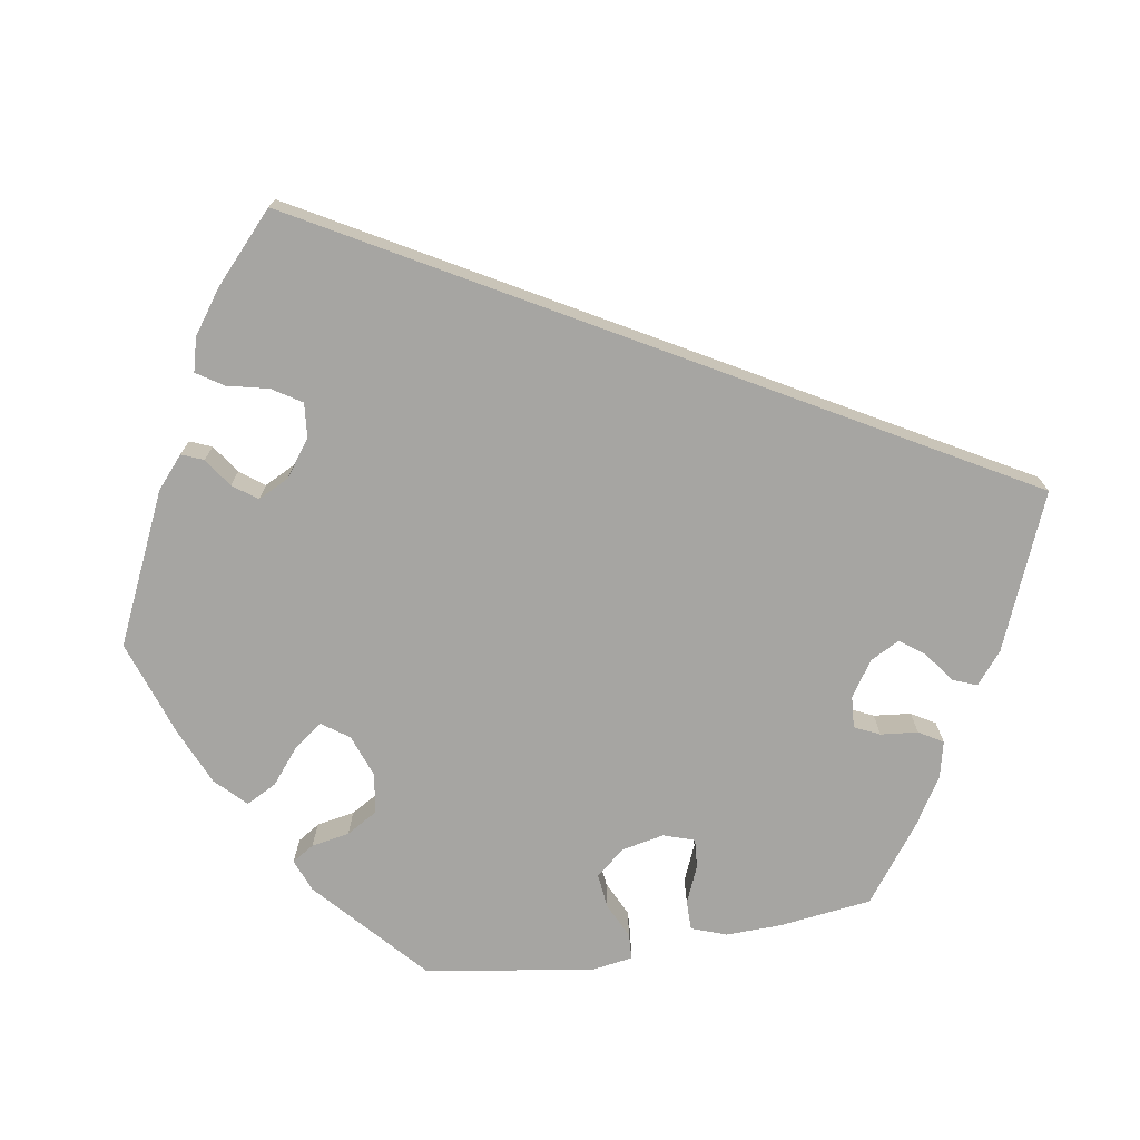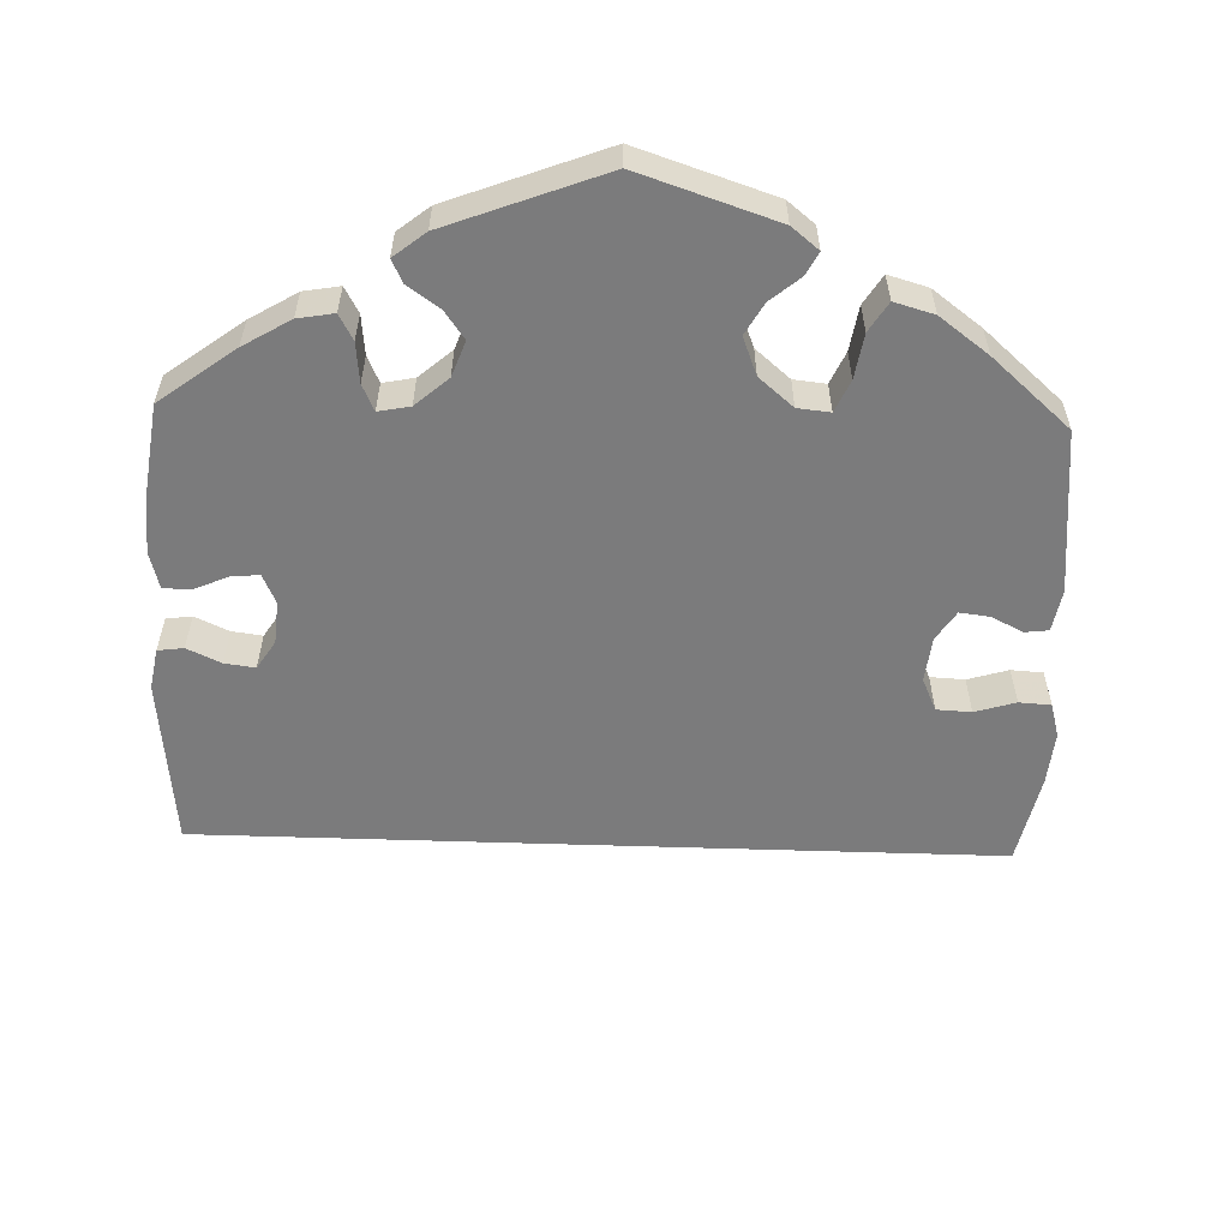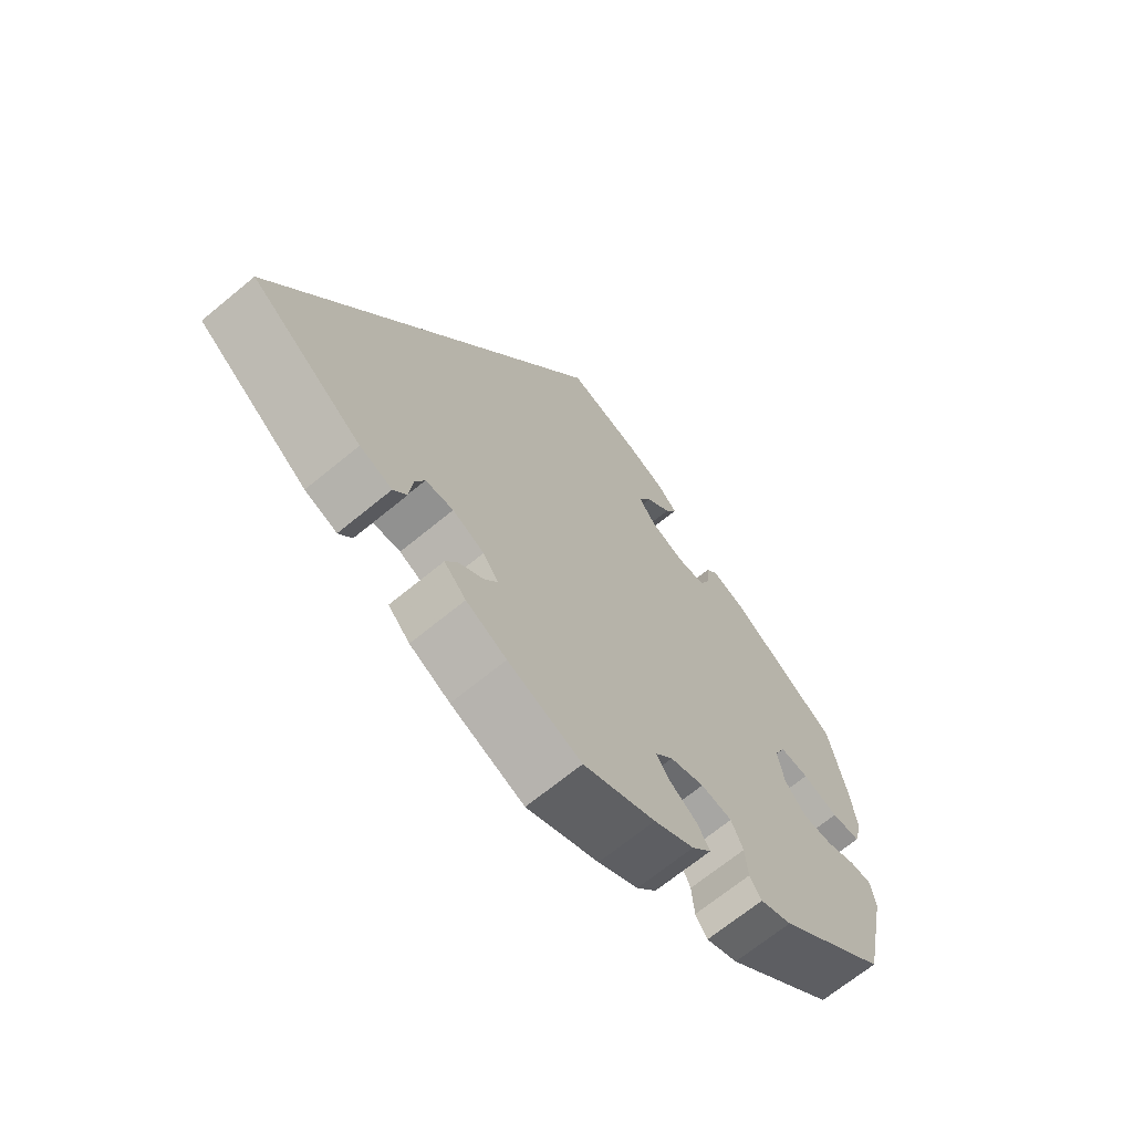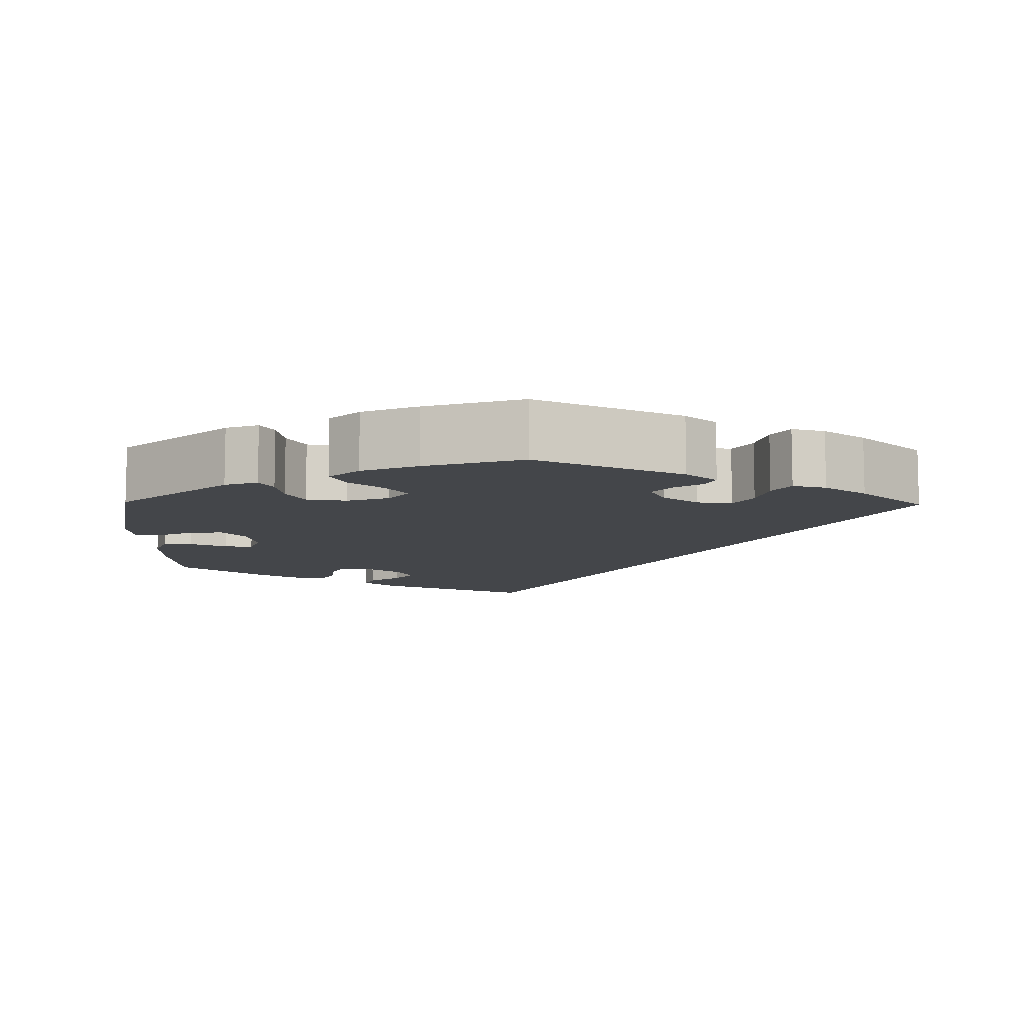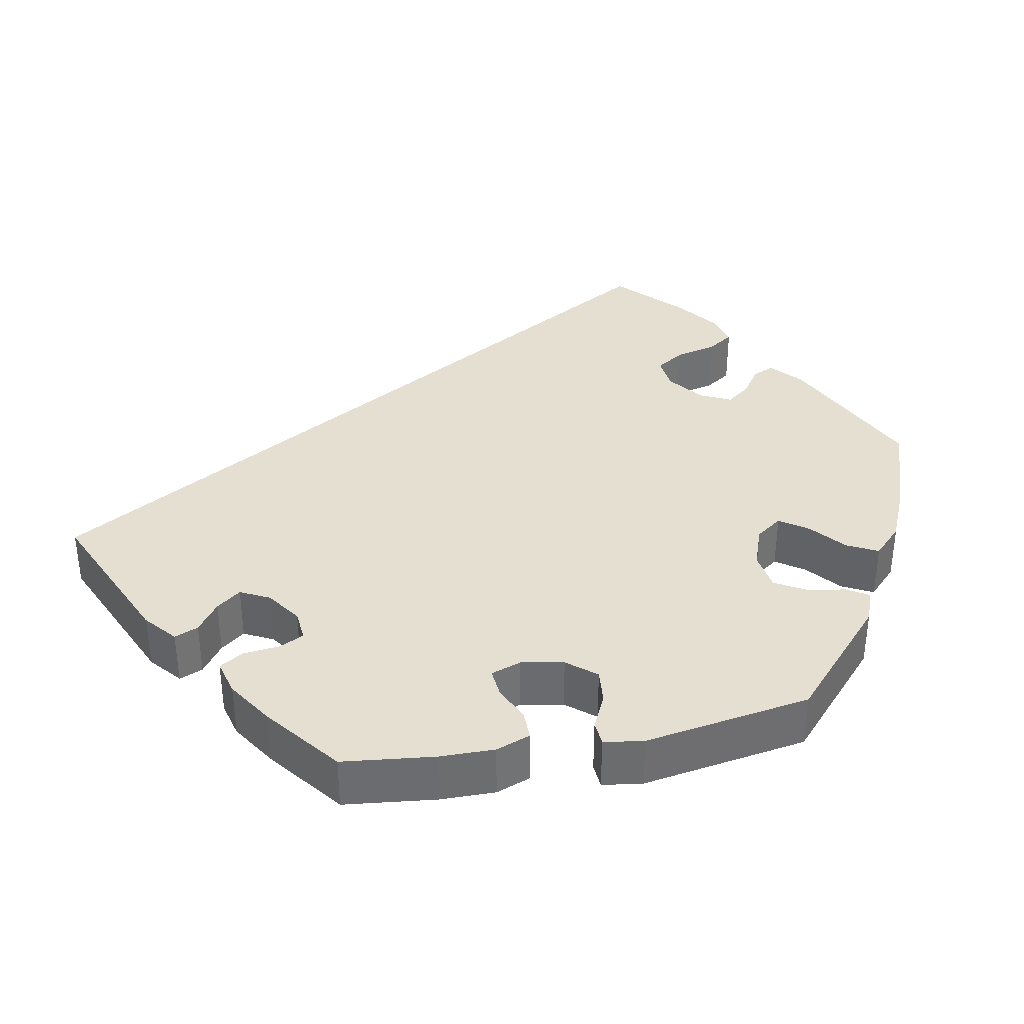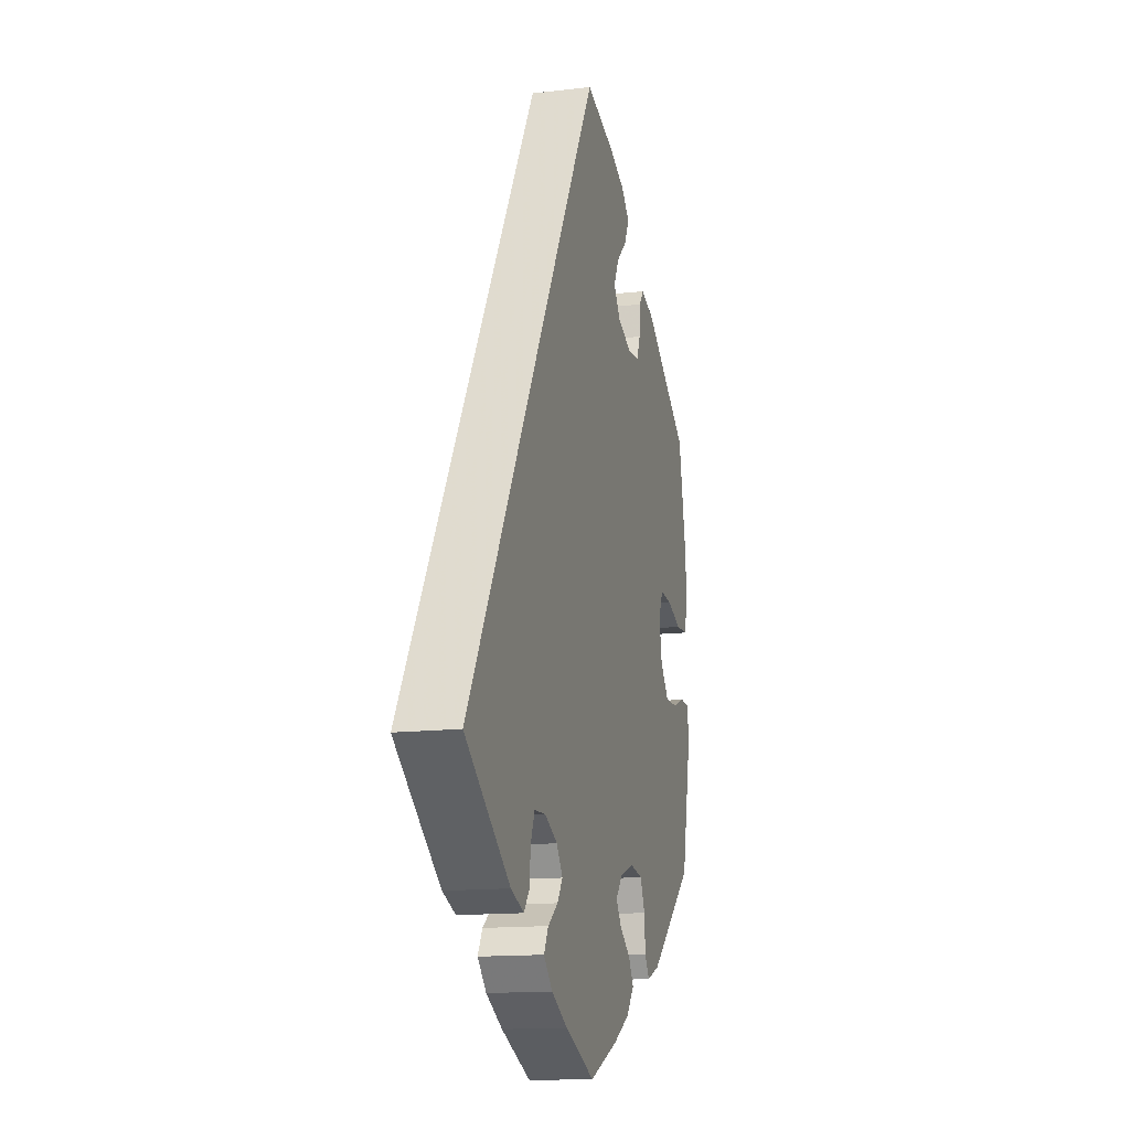
<metadata>
{"format":"obj","ext":"obj","renderer":"f3d","projection":"perspective","resolution":1024,"background":"white","views":[{"elev":-73.8,"azim":39.8,"up":"+Y"},{"elev":-58.5,"azim":-121.9,"up":"+Y"},{"elev":-67.9,"azim":129.6,"up":"+Z"},{"elev":-9.6,"azim":-61.1,"up":"+Y"},{"elev":36.6,"azim":-161.0,"up":"+Y"},{"elev":-14.5,"azim":104.3,"up":"+Z"}]}
</metadata>
<code>
v 0.501 0.07 -0.289
v 0.332 0.07 -0.415
v 0.283 0.07 -0.433
v 0.263 0.07 -0.407
v 0.258 0.07 -0.36
v 0.243 0.07 -0.324
v 0.201 0.07 -0.322
v 0.153 0.07 -0.345
v 0.13 0.07 -0.378
v 0.15 0.07 -0.407
v 0.188 0.07 -0.435
v 0.205 0.07 -0.466
v 0.172 0.07 -0.5
v 0.111 0.07 -0.532
v 0 0.07 -0.578
v -0.109 0.07 -0.531
v -0.17 0.07 -0.497
v -0.2 0.07 -0.461
v -0.181 0.07 -0.429
v -0.14 0.07 -0.399
v -0.119 0.07 -0.369
v -0.146 0.07 -0.338
v -0.198 0.07 -0.32
v -0.245 0.07 -0.328
v -0.263 0.07 -0.368
v -0.267 0.07 -0.417
v -0.285 0.07 -0.444
v -0.333 0.07 -0.425
v -0.5 0.07 -0.289
v -0.538 0.07 -0.108
v -0.531 0.07 -0.064
v -0.498 0.07 -0.063
v -0.452 0.07 -0.08
v -0.406 0.07 -0.08
v -0.374 0.07 -0.04
v -0.364 0.07 0.016
v -0.381 0.07 0.054
v -0.425 0.07 0.05
v -0.479 0.07 0.03
v -0.523 0.07 0.032
v -0.536 0.07 0.083
v -0.527 0.07 0.16
v -0.501 0.07 0.288
v -0.332 0.07 0.406
v -0.282 0.07 0.423
v -0.264 0.07 0.399
v -0.261 0.07 0.355
v -0.246 0.07 0.32
v -0.202 0.07 0.317
v -0.15 0.07 0.339
v -0.124 0.07 0.375
v -0.144 0.07 0.414
v -0.183 0.07 0.451
v -0.201 0.07 0.487
v -0.17 0.07 0.518
v -0.109 0.07 0.545
v 0 0.07 0.578
v 0.501 0 -0.289
v 0.332 0 -0.415
v 0.283 0 -0.433
v 0.263 0 -0.407
v 0.258 0 -0.36
v 0.243 0 -0.324
v 0.201 0 -0.322
v 0.153 0 -0.345
v 0.13 0 -0.378
v 0.15 0 -0.407
v 0.188 0 -0.435
v 0.205 0 -0.466
v 0.172 0 -0.5
v 0.111 0 -0.532
v 0 0 -0.578
v -0.109 0 -0.531
v -0.17 0 -0.497
v -0.2 0 -0.461
v -0.181 0 -0.429
v -0.14 0 -0.399
v -0.119 0 -0.369
v -0.146 0 -0.338
v -0.198 0 -0.32
v -0.245 0 -0.328
v -0.263 0 -0.368
v -0.267 0 -0.417
v -0.285 0 -0.444
v -0.333 0 -0.425
v -0.5 0 -0.289
v -0.538 0 -0.108
v -0.531 0 -0.064
v -0.498 0 -0.063
v -0.452 0 -0.08
v -0.406 0 -0.08
v -0.374 0 -0.04
v -0.364 0 0.016
v -0.381 0 0.054
v -0.425 0 0.05
v -0.479 0 0.03
v -0.523 0 0.032
v -0.536 0 0.083
v -0.527 0 0.16
v -0.501 0 0.288
v -0.332 0 0.406
v -0.282 0 0.423
v -0.264 0 0.399
v -0.261 0 0.355
v -0.246 0 0.32
v -0.202 0 0.317
v -0.15 0 0.339
v -0.124 0 0.375
v -0.144 0 0.414
v -0.183 0 0.451
v -0.201 0 0.487
v -0.17 0 0.518
v -0.109 0 0.545
v 0 0 0.578
f 52 53 54 55
f 51 52 55 56
f 44 45 46 47
f 44 47 48
f 43 44 48
f 42 43 48 49
f 38 39 40 41
f 37 38 41 42
f 30 31 32 33
f 30 33 34
f 29 30 34
f 28 29 34 35
f 25 26 27 28
f 24 25 28 35
f 17 18 19 20
f 17 20 21
f 16 17 21
f 15 16 21
f 14 15 21
f 13 14 21 22
f 10 11 12 13
f 9 10 13 22
f 2 3 4 5
f 2 5 6
f 1 2 6
f 51 56 57 1
f 37 42 49 50
f 36 37 50
f 23 24 35 36
f 8 9 22 23
f 7 8 23 36
f 7 36 50 51
f 1 6 7 51
f 112 111 110 109
f 113 112 109 108
f 104 103 102 101
f 105 104 101
f 105 101 100
f 106 105 100 99
f 98 97 96 95
f 99 98 95 94
f 90 89 88 87
f 91 90 87
f 91 87 86
f 92 91 86 85
f 85 84 83 82
f 92 85 82 81
f 77 76 75 74
f 78 77 74
f 78 74 73
f 78 73 72
f 78 72 71
f 79 78 71 70
f 70 69 68 67
f 79 70 67 66
f 62 61 60 59
f 63 62 59
f 63 59 58
f 58 114 113 108
f 107 106 99 94
f 107 94 93
f 93 92 81 80
f 80 79 66 65
f 93 80 65 64
f 108 107 93 64
f 108 64 63 58
f 1 58 59 2
f 2 59 60 3
f 3 60 61 4
f 4 61 62 5
f 5 62 63 6
f 6 63 64 7
f 7 64 65 8
f 8 65 66 9
f 9 66 67 10
f 10 67 68 11
f 11 68 69 12
f 12 69 70 13
f 13 70 71 14
f 14 71 72 15
f 15 72 73 16
f 16 73 74 17
f 17 74 75 18
f 18 75 76 19
f 19 76 77 20
f 20 77 78 21
f 21 78 79 22
f 22 79 80 23
f 23 80 81 24
f 24 81 82 25
f 25 82 83 26
f 26 83 84 27
f 27 84 85 28
f 28 85 86 29
f 29 86 87 30
f 30 87 88 31
f 31 88 89 32
f 32 89 90 33
f 33 90 91 34
f 34 91 92 35
f 35 92 93 36
f 36 93 94 37
f 37 94 95 38
f 38 95 96 39
f 39 96 97 40
f 40 97 98 41
f 41 98 99 42
f 42 99 100 43
f 43 100 101 44
f 44 101 102 45
f 45 102 103 46
f 46 103 104 47
f 47 104 105 48
f 48 105 106 49
f 49 106 107 50
f 50 107 108 51
f 51 108 109 52
f 52 109 110 53
f 53 110 111 54
f 54 111 112 55
f 55 112 113 56
f 56 113 114 57
f 57 114 58 1

</code>
